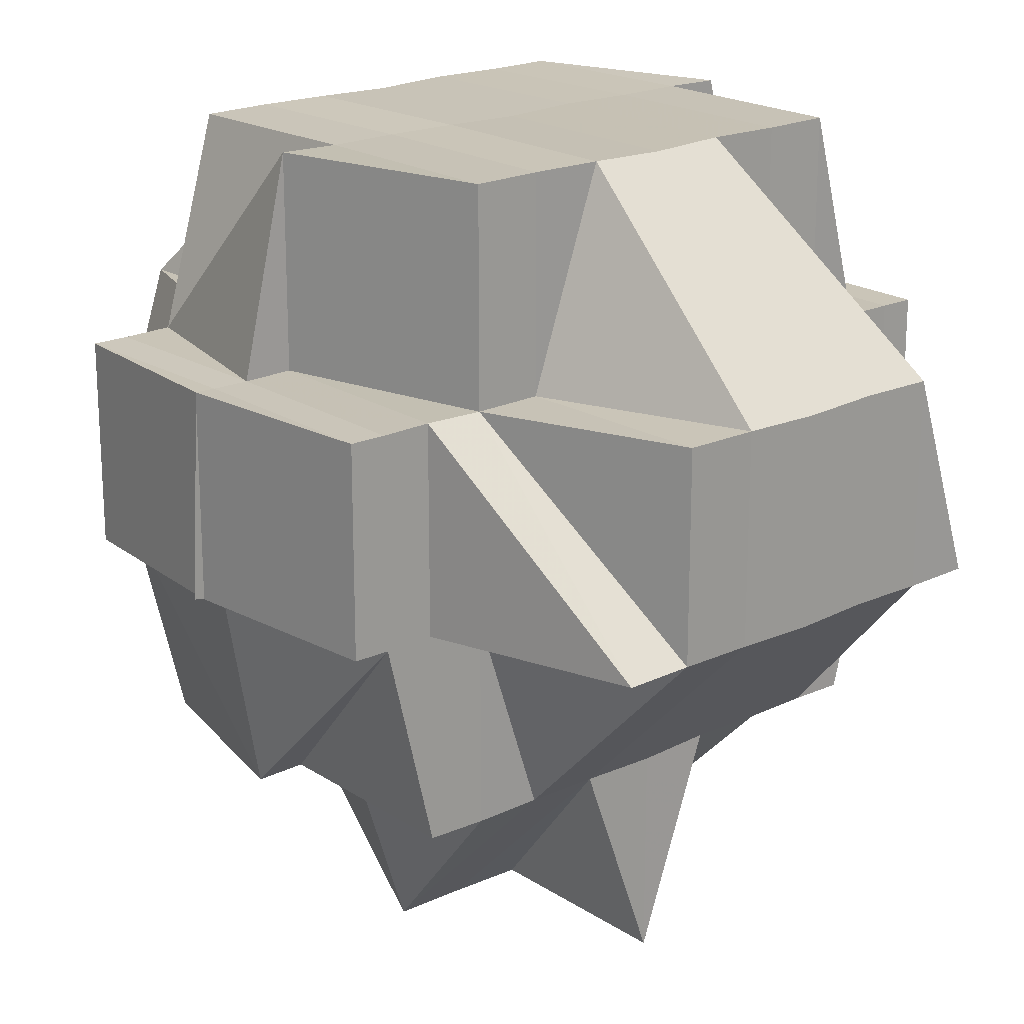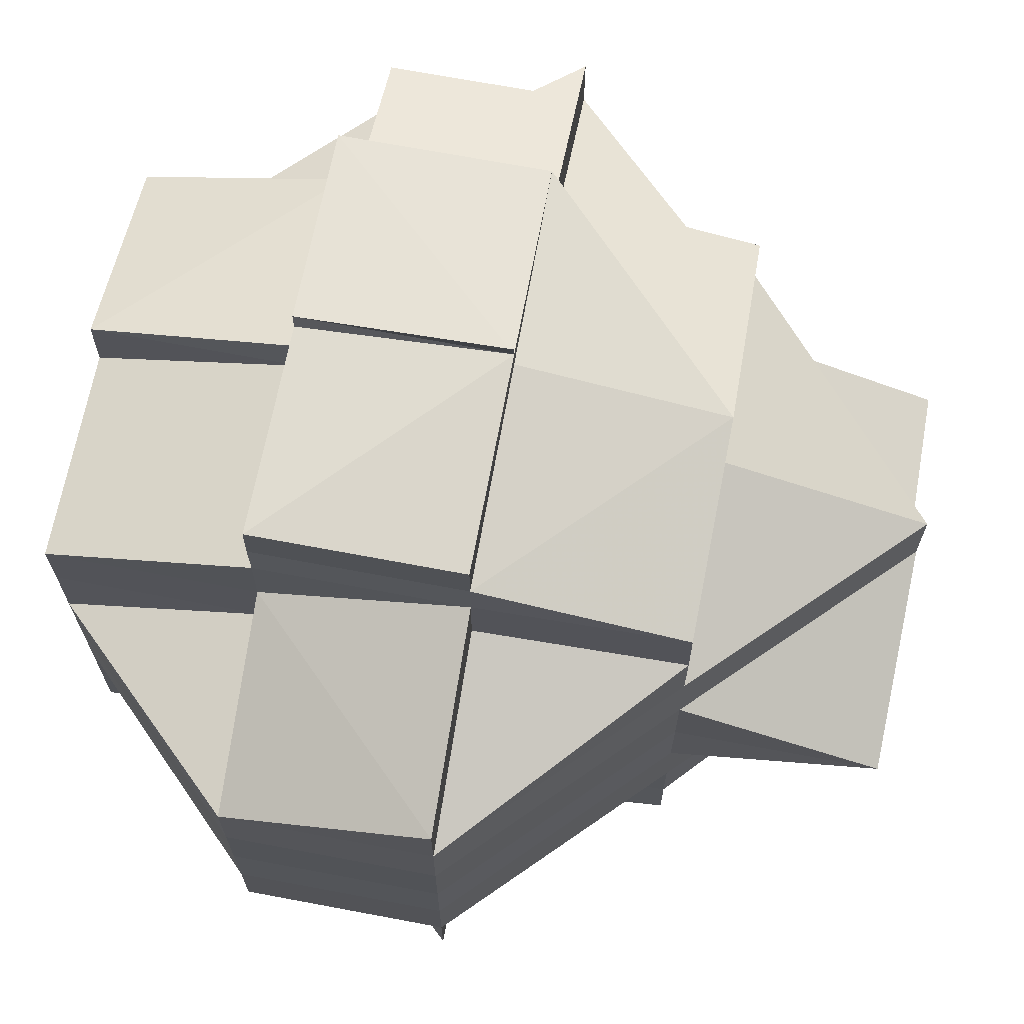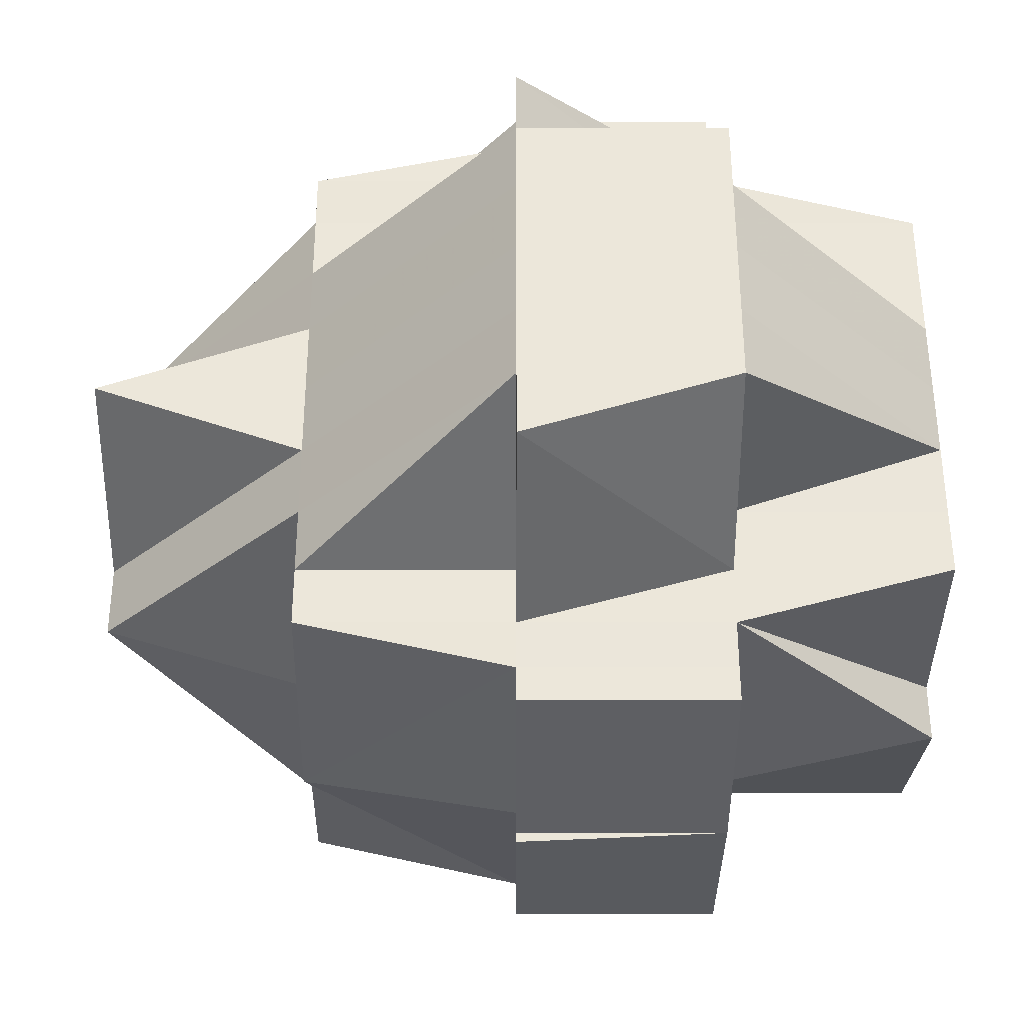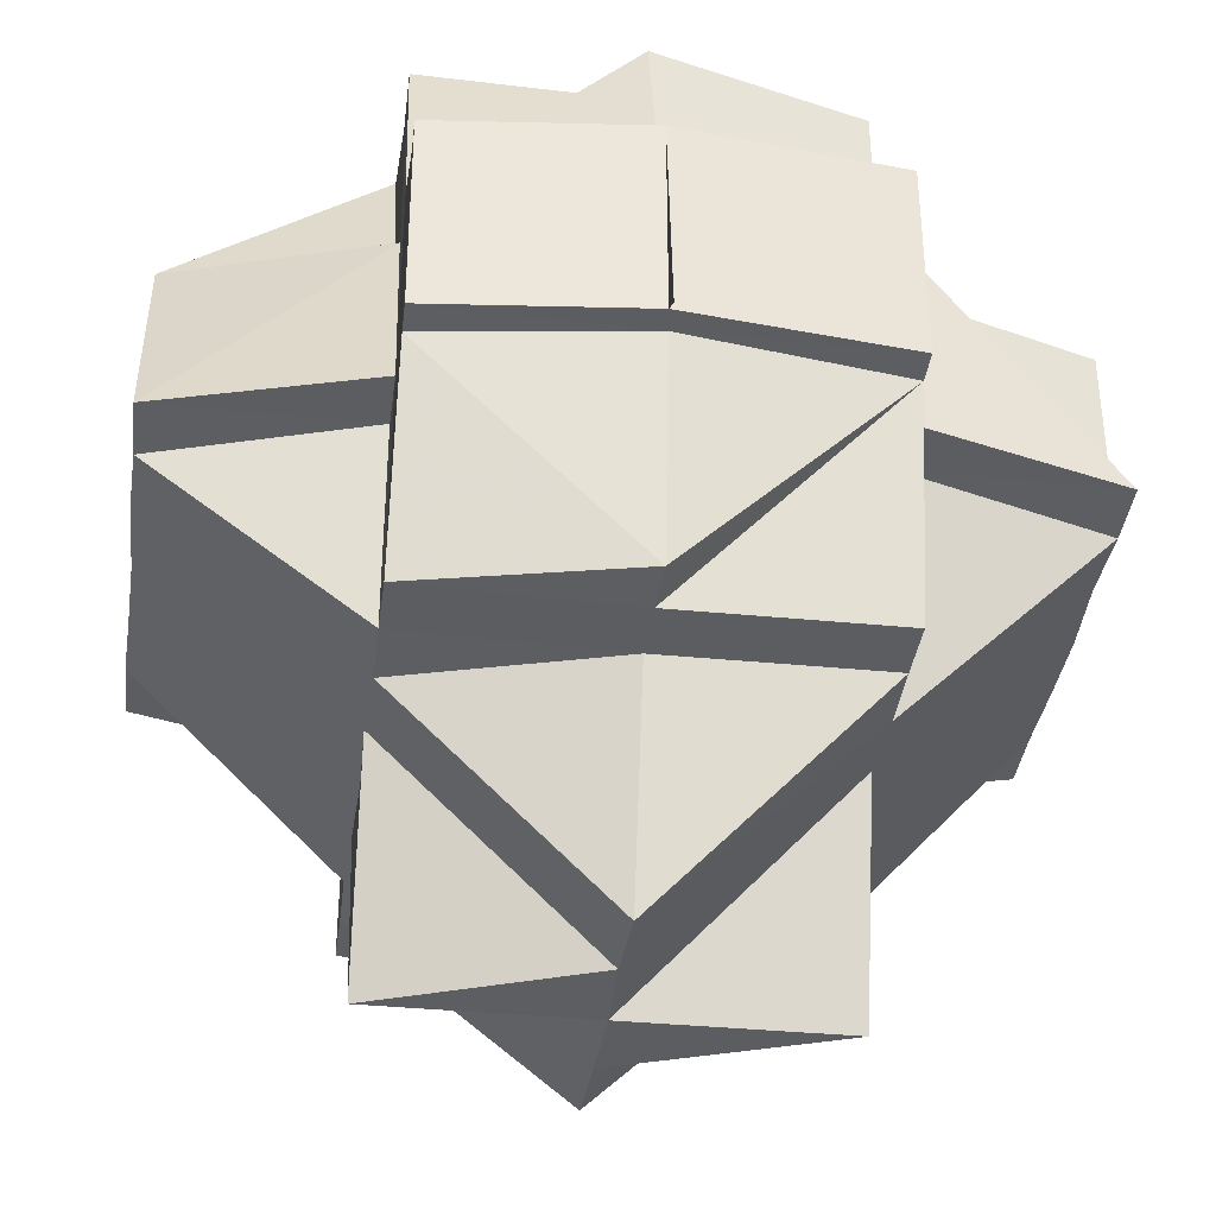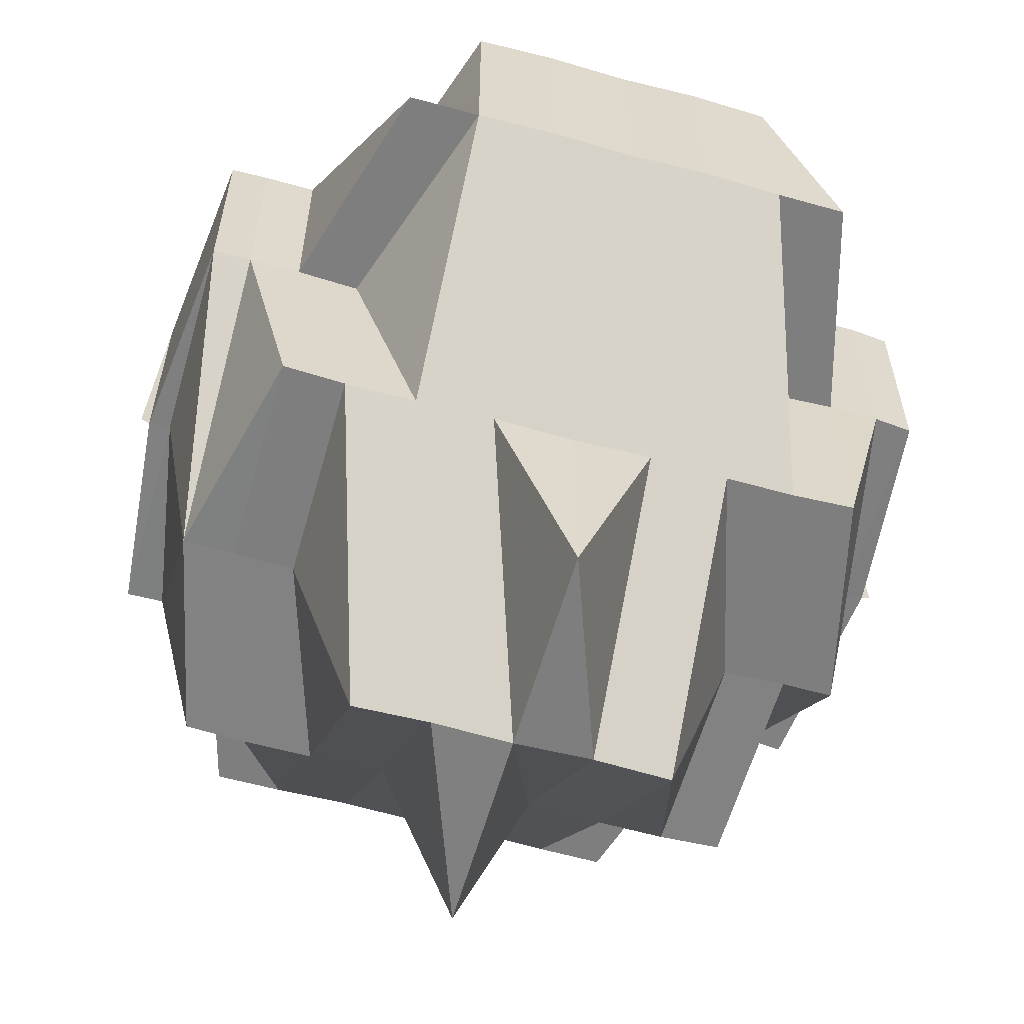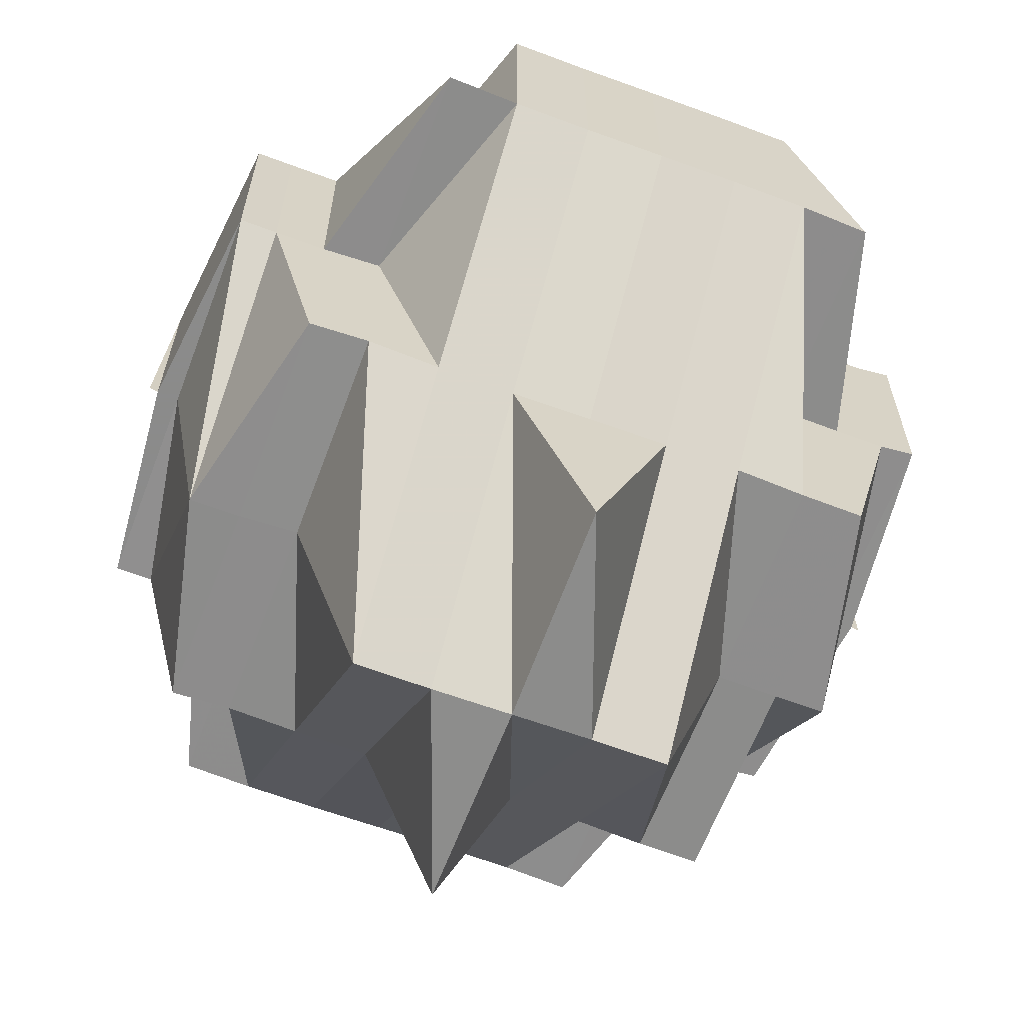
<metadata>
{"format":"obj","ext":"obj","renderer":"f3d","projection":"perspective","resolution":1024,"background":"white","views":[{"elev":19.6,"azim":-130.6,"up":"+Y"},{"elev":68.3,"azim":-79.5,"up":"+Z"},{"elev":-36.3,"azim":89.9,"up":"+Z"},{"elev":-37.4,"azim":172.4,"up":"+Y"},{"elev":-59.7,"azim":74.1,"up":"+Y"},{"elev":-64.6,"azim":69.3,"up":"+Y"}]}
</metadata>
<code>
o 3336
v 2165 1908 11.24
v 2165 1908 11.24
v 2165 1908 11.23
v 2165 1908 11.24
v 2165 1908 11.24
v 2165 1908 11.24
v 2165 1908 11.24
v 2165 1908 11.24
v 2165 1908 11.24
v 2165 1908 11.24
v 2165 1908 11.24
v 2165 1908 11.24
v 2165 1908 11.24
v 2165 1908 11.24
v 2165 1908 11.24
v 2165 1908 11.24
v 2165 1908 11.24
v 2165 1908 11.24
v 2165 1908 11.24
v 2165 1908 11.24
v 2165 1908 11.24
v 2165 1908 11.24
v 2165 1908 11.24
v 2165 1908 11.24
v 2165 1908 11.24
v 2165 1908 11.24
v 2165 1908 11.24
v 2165 1908 11.24
v 2165 1908 11.24
v 2165 1908 11.24
v 2165 1908 11.24
v 2165 1908 11.24
v 2165 1908 11.24
v 2165 1908 11.24
v 2165 1908 11.24
v 2165 1908 11.24
v 2165 1908 11.24
v 2165 1908 11.24
v 2165 1908 11.24
v 2165 1908 11.24
v 2165 1908 11.24
v 2165 1908 11.24
v 2165 1908 11.24
v 2165 1908 11.24
v 2165 1908 11.24
v 2165 1908 11.24
v 2165 1908 11.24
v 2165 1908 11.24
v 2165 1908 11.24
v 2165 1908 11.24
v 2165 1908 11.24
v 2165 1908 11.25
v 2165 1908 11.25
v 2165 1908 11.25
v 2165 1908 11.25
v 2165 1908 11.24
v 2165 1908 11.25
v 2165 1908 11.25
v 2165 1908 11.25
v 2165 1908 11.25
v 2165 1908 11.25
v 2165 1908 11.24
v 2165 1908 11.25
v 2165 1908 11.25
v 2165 1908 11.25
v 2165 1908 11.24
v 2165 1908 11.24
v 2165 1908 11.24
v 2165 1908 11.24
v 2165 1908 11.24
v 2165 1908 11.24
v 2165 1908 11.25
v 2165 1908 11.25
v 2165 1908 11.24
v 2165 1908 11.25
v 2165 1908 11.24
v 2165 1908 11.25
v 2165 1908 11.25
v 2165 1908 11.24
v 2165 1908 11.24
v 2165 1908 11.24
v 2165 1908 11.24
v 2165 1908 11.24
v 2165 1908 11.24
v 2165 1908 11.24
v 2165 1908 11.25
v 2165 1908 11.24
v 2165 1908 11.24
v 2165 1908 11.24
v 2165 1908 11.24
v 2165 1908 11.24
v 2165 1908 11.24
v 2165 1908 11.24
v 2165 1908 11.24
v 2165 1908 11.24
v 2165 1908 11.24
v 2165 1908 11.24
v 2165 1908 11.24
v 2165 1908 11.24
v 2165 1908 11.24
v 2165 1908 11.24
v 2165 1908 11.24
v 2165 1908 11.24
v 2165 1908 11.25
v 2165 1908 11.25
v 2165 1908 11.25
v 2165 1908 11.25
v 2165 1908 11.25
v 2165 1908 11.24
v 2165 1908 11.25
v 2165 1908 11.24
v 2165 1908 11.24
v 2165 1908 11.24
v 2165 1908 11.25
v 2165 1908 11.25
v 2165 1908 11.25
v 2165 1908 11.25
v 2165 1908 11.25
v 2165 1908 11.25
v 2165 1908 11.24
v 2165 1908 11.24
v 2165 1908 11.24
v 2165 1908 11.24
v 2165 1908 11.24
v 2165 1908 11.24
v 2165 1908 11.24
v 2165 1908 11.25
v 2165 1908 11.24
v 2165 1908 11.25
v 2165 1908 11.25
v 2165 1908 11.25
v 2165 1908 11.25
v 2165 1908 11.25
v 2165 1908 11.25
v 2165 1908 11.25
v 2165 1908 11.25
v 2165 1908 11.26
v 2165 1908 11.25
v 2165 1908 11.26
v 2165 1908 11.26
v 2165 1908 11.26
v 2165 1908 11.25
v 2165 1908 11.25
v 2165 1908 11.25
v 2165 1908 11.25
v 2165 1908 11.25
v 2165 1908 11.26
v 2165 1908 11.26
v 2165 1908 11.25
v 2165 1908 11.25
v 2165 1908 11.26
v 2165 1908 11.25
v 2165 1908 11.26
v 2165 1908 11.25
v 2165 1908 11.26
v 2165 1908 11.26
v 2165 1908 11.25
v 2165 1908 11.26
v 2165 1908 11.26
v 2165 1908 11.26
v 2165 1908 11.26
v 2165 1908 11.26
v 2165 1908 11.26
v 2165 1908 11.26
v 2165 1908 11.26
v 2165 1908 11.26
v 2165 1908 11.26
v 2165 1908 11.26
v 2165 1908 11.26
v 2165 1908 11.27
v 2165 1908 11.26
v 2165 1908 11.26
v 2165 1908 11.26
v 2165 1908 11.27
v 2165 1908 11.26
v 2165 1908 11.26
v 2165 1908 11.26
v 2165 1908 11.26
v 2165 1908 11.27
v 2165 1908 11.26
v 2165 1908 11.27
v 2165 1908 11.26
v 2165 1908 11.27
v 2165 1908 11.26
v 2165 1908 11.27
v 2165 1908 11.27
v 2165 1908 11.27
v 2165 1908 11.27
v 2165 1908 11.27
v 2165 1908 11.27
v 2165 1908 11.27
v 2165 1908 11.26
v 2165 1908 11.27
v 2165 1908 11.27
v 2165 1908 11.27
v 2165 1908 11.27
v 2165 1908 11.27
v 2165 1908 11.26
v 2165 1908 11.27
v 2165 1908 11.27
v 2165 1908 11.27
v 2165 1908 11.27
v 2165 1908 11.27
v 2165 1908 11.27
v 2165 1908 11.27
v 2165 1908 11.27
v 2165 1908 11.27
v 2165 1908 11.27
v 2165 1908 11.27
v 2165 1908 11.27
v 2165 1908 11.27
v 2165 1908 11.27
v 2165 1908 11.27
v 2165 1908 11.27
v 2165 1908 11.27
v 2165 1908 11.27
v 2165 1908 11.27
v 2165 1908 11.27
v 2165 1908 11.27
v 2165 1908 11.27
v 2165 1908 11.27
v 2165 1908 11.27
v 2165 1908 11.27
v 2165 1908 11.27
v 2165 1908 11.27
v 2165 1908 11.27
v 2165 1908 11.27
v 2165 1908 11.27
v 2165 1908 11.27
v 2165 1908 11.27
v 2165 1908 11.27
v 2165 1908 11.26
v 2165 1908 11.26
v 2165 1908 11.27
v 2165 1908 11.27
v 2165 1908 11.27
v 2165 1908 11.27
v 2165 1908 11.27
v 2165 1908 11.26
v 2165 1908 11.26
v 2165 1908 11.26
v 2165 1908 11.26
v 2165 1908 11.26
v 2165 1908 11.27
v 2165 1908 11.26
v 2165 1908 11.26
v 2165 1908 11.26
v 2165 1908 11.26
v 2165 1908 11.26
v 2165 1908 11.26
v 2165 1908 11.26
v 2165 1908 11.26
v 2165 1908 11.25
v 2165 1908 11.25
v 2165 1908 11.25
v 2165 1908 11.25
v 2165 1908 11.25
v 2165 1908 11.25
v 2165 1908 11.25
v 2165 1908 11.24
v 2165 1908 11.24
v 2165 1908 11.24
v 2165 1908 11.24
v 2165 1908 11.24
v 2165 1908 11.24
v 2165 1908 11.24
v 2165 1908 11.24
v 2165 1908 11.25
v 2165 1908 11.25
v 2165 1908 11.25
v 2165 1908 11.26
v 2165 1908 11.25
v 2165 1908 11.26
v 2165 1908 11.26
v 2165 1908 11.25
v 2165 1908 11.26
v 2165 1908 11.26
v 2165 1908 11.26
v 2165 1908 11.26
v 2165 1908 11.26
v 2165 1908 11.26
v 2165 1908 11.26
v 2165 1908 11.26
v 2165 1908 11.26
v 2165 1908 11.26
v 2165 1908 11.26
v 2165 1908 11.25
v 2165 1908 11.26
v 2165 1908 11.26
v 2165 1908 11.26
v 2165 1908 11.26
v 2165 1908 11.26
v 2165 1908 11.26
v 2165 1908 11.26
v 2165 1908 11.26
v 2165 1908 11.26
v 2165 1908 11.25
v 2165 1908 11.24
v 2165 1908 11.24
v 2165 1908 11.24
v 2165 1908 11.24
v 2165 1908 11.24
v 2165 1908 11.24
v 2165 1908 11.24
v 2165 1908 11.25
v 2165 1908 11.24
v 2165 1908 11.24
v 2165 1908 11.24
v 2165 1908 11.25
v 2165 1908 11.25
v 2165 1908 11.24
v 2165 1908 11.26
v 2165 1908 11.26
v 2165 1908 11.26
v 2165 1908 11.26
v 2165 1908 11.27
v 2165 1908 11.27
v 2165 1908 11.27
v 2165 1908 11.27
v 2165 1908 11.26
v 2165 1908 11.26
v 2165 1908 11.27
v 2165 1908 11.26
v 2165 1908 11.26
v 2165 1908 11.26
v 2165 1908 11.26
v 2165 1908 11.26
v 2165 1908 11.26
v 2165 1908 11.27
v 2165 1908 11.26
v 2165 1908 11.27
v 2165 1908 11.26
v 2165 1908 11.26
v 2165 1908 11.27
v 2165 1908 11.26
v 2165 1908 11.27
v 2165 1908 11.27
v 2165 1908 11.26
v 2165 1908 11.27
v 2165 1908 11.27
v 2165 1908 11.27
v 2165 1908 11.27
v 2165 1908 11.26
v 2165 1908 11.27
v 2165 1908 11.27
f 1 2 3
f 4 5 3
f 1 6 7
f 6 8 9
f 10 11 9
f 12 10 7
f 13 14 11
f 15 16 12
f 7 17 18
f 16 19 20
f 21 22 7
f 21 23 24
f 25 26 17
f 27 28 26
f 25 27 29
f 30 27 31
f 32 33 27
f 24 34 35
f 22 36 34
f 29 37 34
f 36 38 37
f 34 37 39
f 34 40 41
f 37 42 40
f 37 43 42
f 44 45 43
f 46 44 47
f 47 48 49
f 50 44 48
f 51 52 44
f 52 53 54
f 54 55 45
f 44 54 56
f 57 54 44
f 58 59 55
f 54 58 60
f 60 61 62
f 63 64 61
f 65 58 54
f 66 63 67
f 68 67 69
f 67 70 71
f 72 73 70
f 67 72 74
f 75 72 76
f 77 78 72
f 48 67 79
f 48 79 20
f 79 80 20
f 20 80 81
f 82 83 80
f 84 81 85
f 83 86 87
f 80 88 81
f 81 89 90
f 81 90 91
f 92 93 91
f 94 95 88
f 88 96 97
f 98 97 99
f 87 100 88
f 100 101 88
f 101 102 103
f 87 104 100
f 100 105 101
f 104 105 100
f 106 104 87
f 105 107 101
f 104 108 105
f 101 107 109
f 109 110 111
f 112 111 113
f 107 114 109
f 115 116 107
f 107 117 114
f 118 117 107
f 114 119 120
f 121 120 122
f 121 122 123
f 124 125 121
f 126 127 125
f 128 126 121
f 129 130 119
f 117 129 114
f 114 129 131
f 117 132 129
f 133 132 134
f 132 135 129
f 129 135 136
f 132 137 135
f 138 137 132
f 139 140 137
f 141 137 138
f 142 141 138
f 118 142 117
f 142 143 144
f 145 142 118
f 146 147 142
f 108 145 118
f 148 141 142
f 108 149 150
f 148 151 141
f 152 145 108
f 152 153 154
f 151 155 156
f 157 152 108
f 158 148 152
f 157 158 152
f 158 159 148
f 159 151 148
f 160 159 158
f 159 161 151
f 162 161 163
f 161 164 151
f 165 166 159
f 167 165 158
f 151 164 168
f 169 170 164
f 171 158 157
f 164 172 168
f 173 174 172
f 168 172 175
f 168 175 137
f 172 176 175
f 176 177 178
f 172 179 176
f 175 176 180
f 181 179 172
f 137 175 182
f 175 180 182
f 137 182 135
f 179 183 184
f 185 186 177
f 181 187 179
f 179 187 185
f 188 187 181
f 187 189 185
f 185 189 190
f 190 189 191
f 190 191 192
f 187 193 189
f 194 188 181
f 195 193 196
f 194 197 198
f 199 188 194
f 200 201 194
f 201 202 188
f 202 203 188
f 188 204 205
f 203 206 193
f 207 206 208
f 193 209 210
f 193 211 209
f 208 211 212
f 213 211 214
f 215 206 213
f 215 216 217
f 218 216 219
f 218 220 212
f 221 220 222
f 223 221 224
f 225 222 226
f 227 226 228
f 227 225 199
f 229 225 227
f 229 230 231
f 232 231 233
f 234 235 229
f 235 236 237
f 189 237 238
f 192 238 239
f 192 239 240
f 241 240 242
f 243 244 192
f 245 192 246
f 247 243 246
f 246 248 249
f 246 250 248
f 180 246 251
f 182 180 251
f 251 246 252
f 182 251 253
f 135 182 253
f 135 253 136
f 136 253 65
f 136 65 254
f 253 251 255
f 253 255 65
f 251 252 255
f 65 255 58
f 256 257 254
f 254 258 259
f 254 259 260
f 261 260 262
f 263 262 264
f 265 266 263
f 267 268 266
f 255 269 58
f 255 252 269
f 58 269 270
f 252 271 269
f 269 272 270
f 269 271 272
f 273 274 271
f 270 272 275
f 270 275 72
f 72 275 106
f 274 276 277
f 278 277 271
f 279 280 278
f 277 281 282
f 283 284 281
f 277 283 285
f 232 283 277
f 271 277 286
f 271 286 272
f 272 286 287
f 272 287 275
f 286 171 287
f 286 288 171
f 287 171 157
f 289 288 290
f 291 292 288
f 288 293 294
f 295 296 293
f 287 157 297
f 275 287 297
f 297 157 108
f 275 297 106
f 297 108 104
f 106 297 104
f 298 299 300
f 301 302 303
f 304 305 302
f 306 307 308
f 309 310 311
f 312 313 314
f 315 316 312
f 316 317 318
f 319 318 312
f 312 318 320
f 320 318 321
f 318 322 323
f 320 323 324
f 325 326 327
f 328 329 326
f 330 331 332
f 333 334 335
f 336 337 338
f 339 340 337
f 341 342 343
f 344 345 342

</code>
